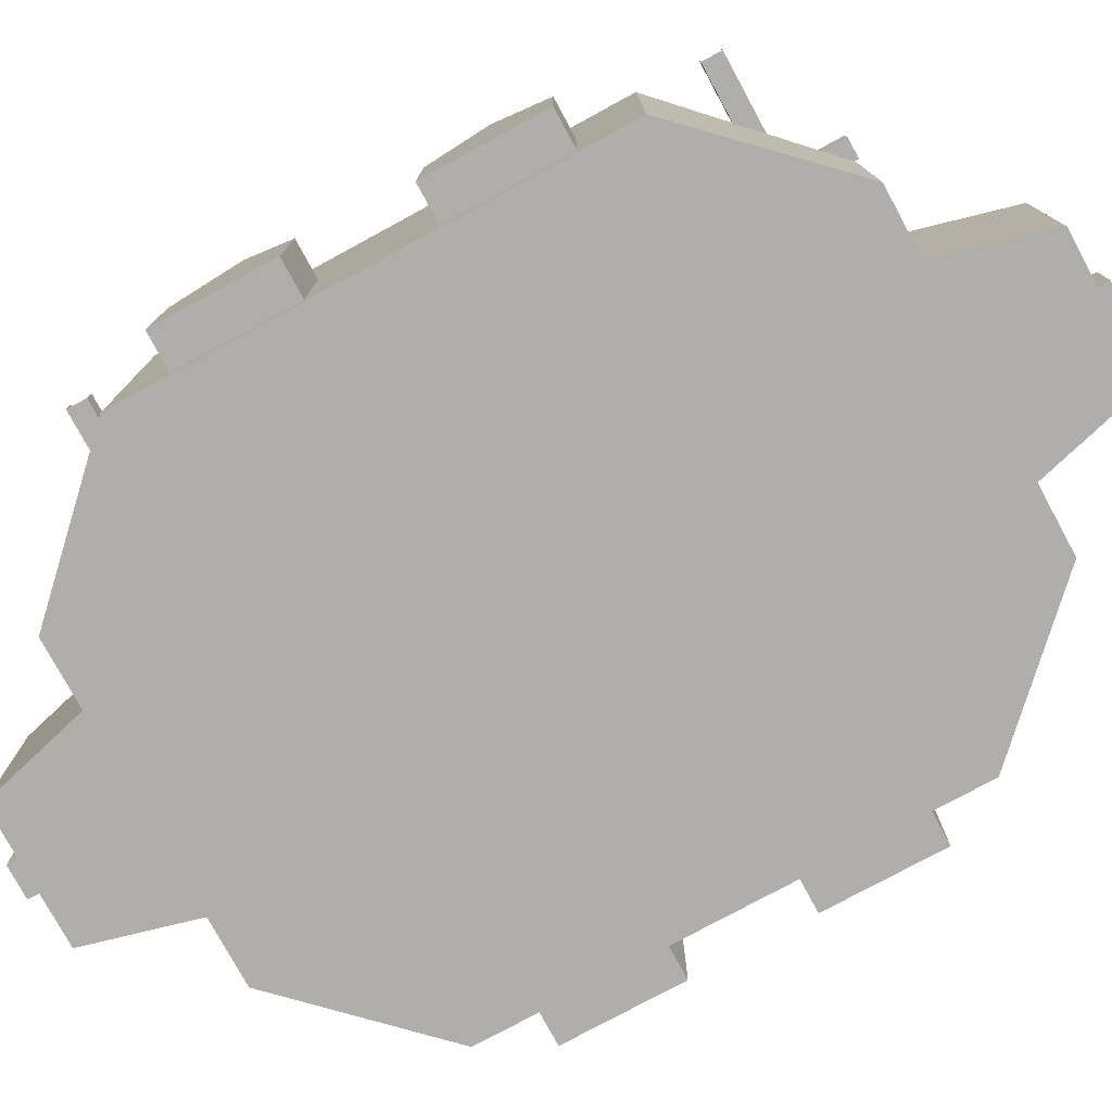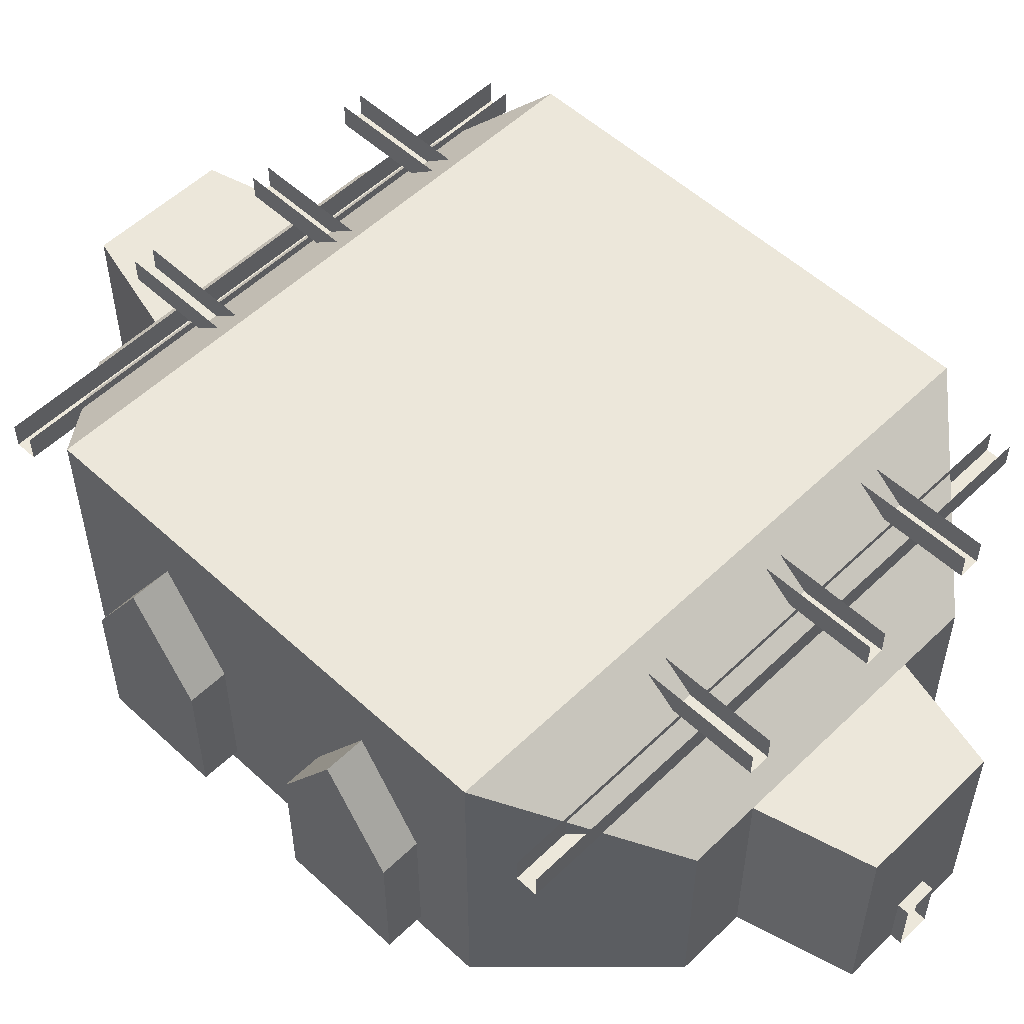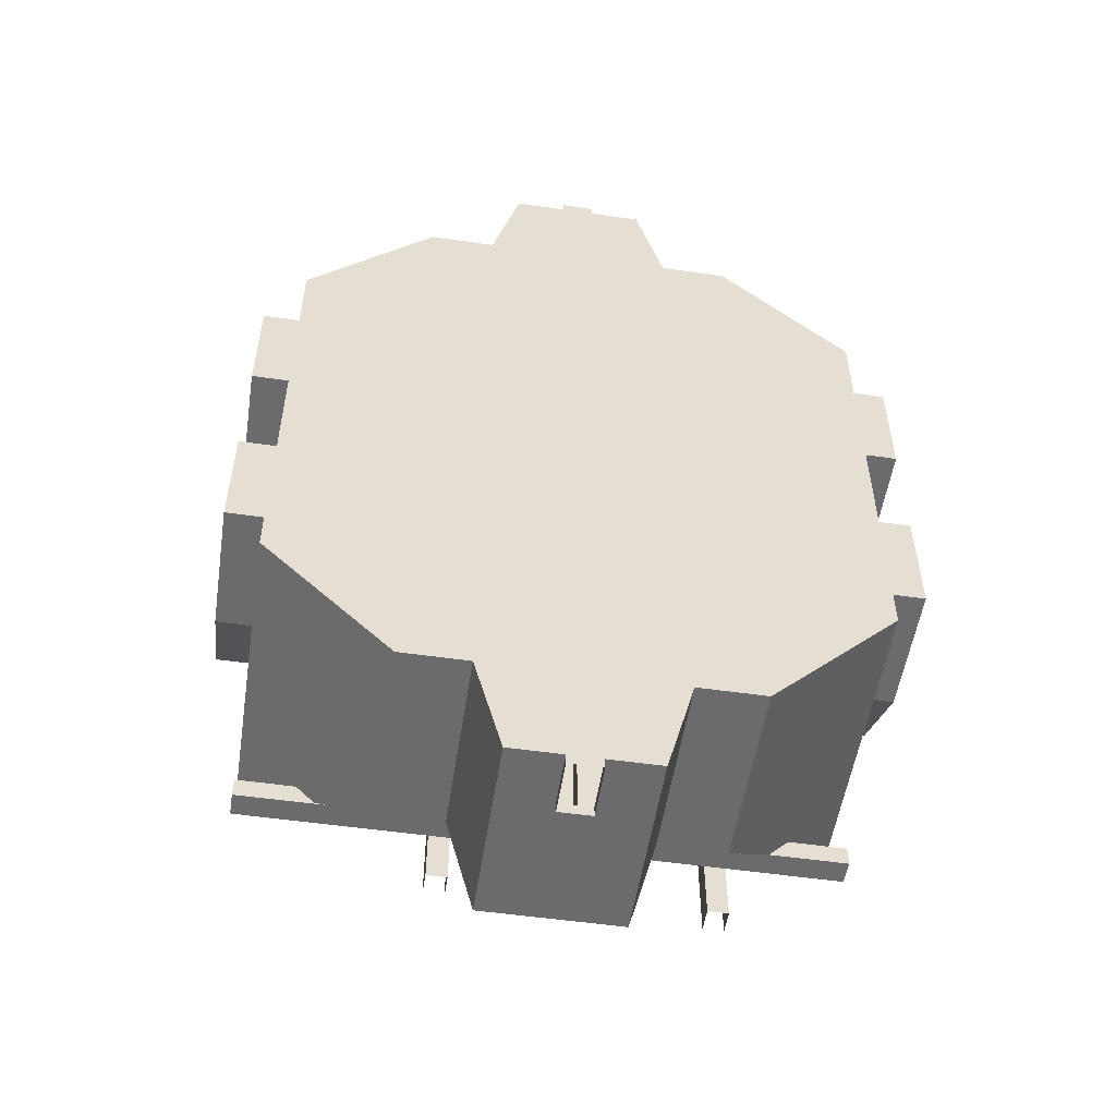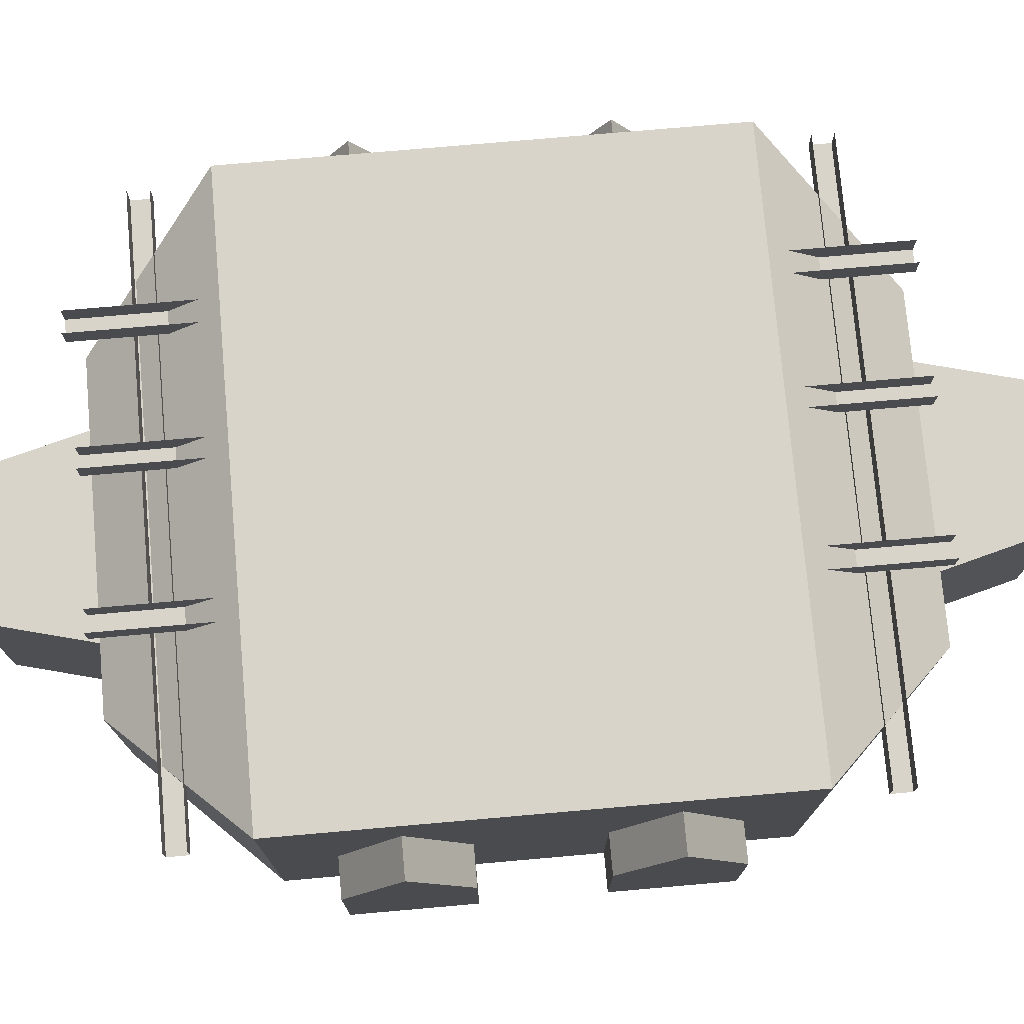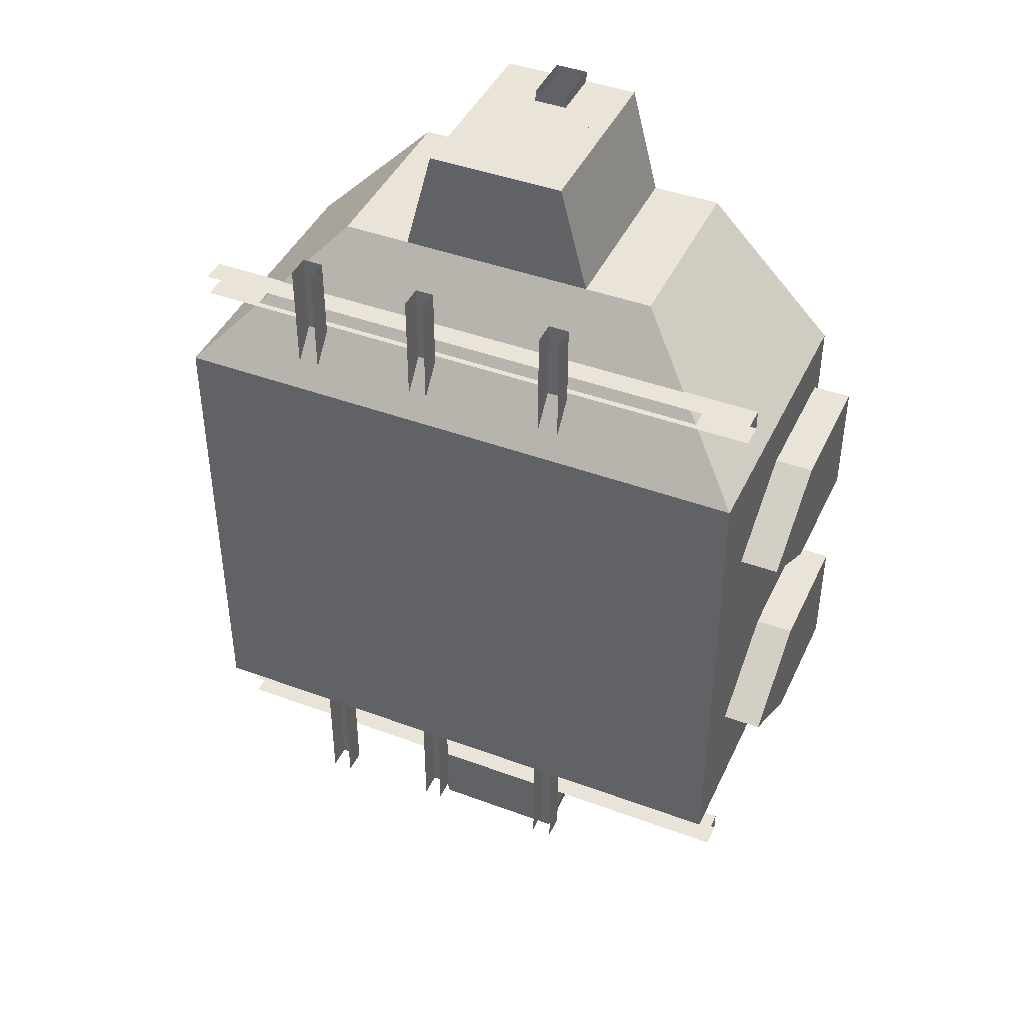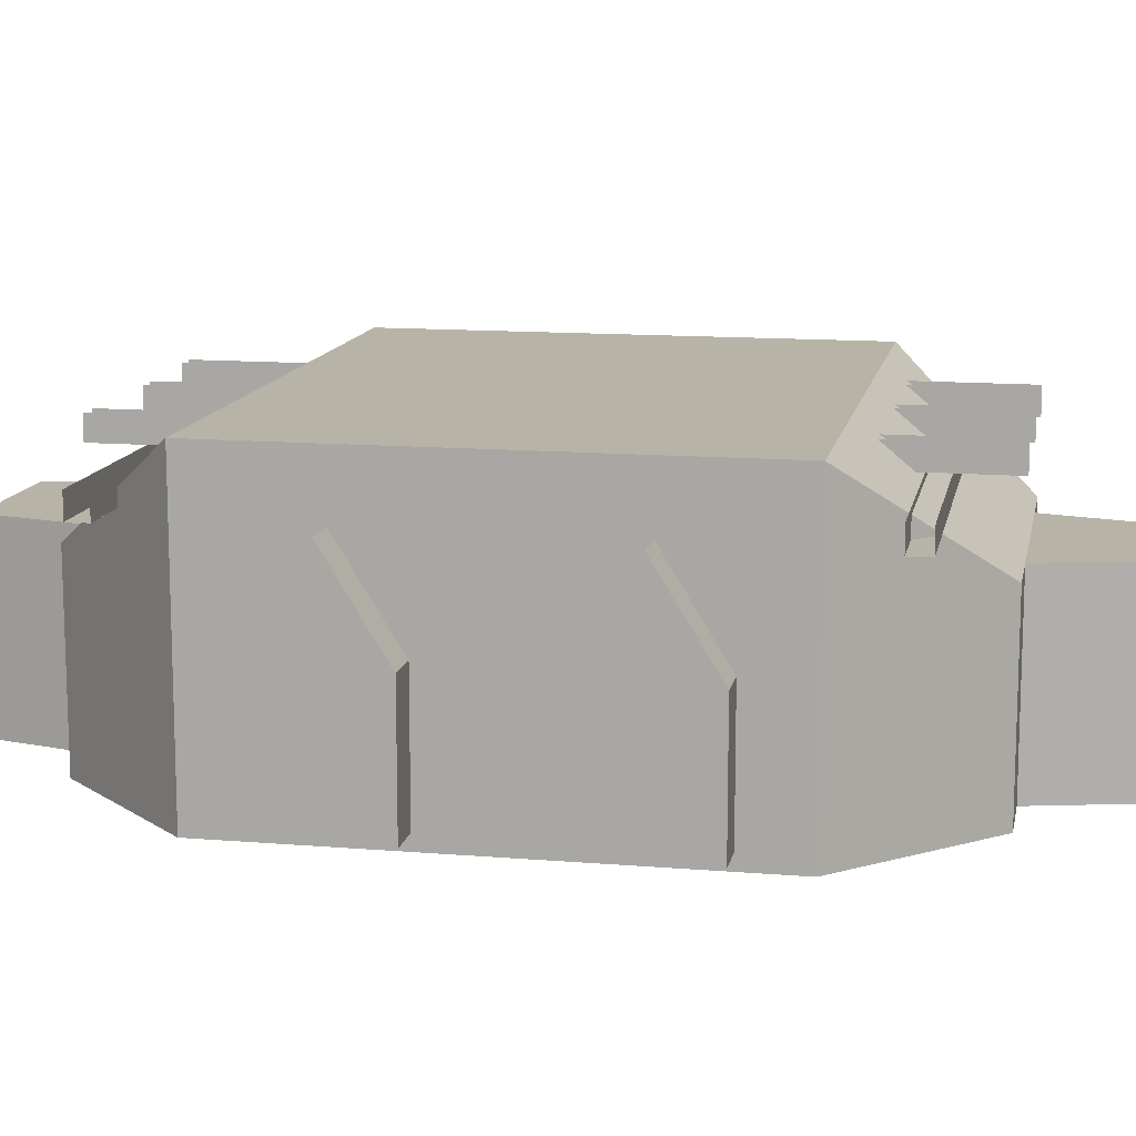
<metadata>
{"format":"obj","ext":"obj","renderer":"f3d","projection":"perspective","resolution":1024,"background":"white","views":[{"elev":-77.6,"azim":118.5,"up":"+Y"},{"elev":53.9,"azim":-45.6,"up":"+Y"},{"elev":-53.5,"azim":-8.7,"up":"+Z"},{"elev":75.5,"azim":-95.0,"up":"+Y"},{"elev":43.0,"azim":-156.2,"up":"+Z"},{"elev":12.6,"azim":-79.0,"up":"+Y"}]}
</metadata>
<code>
g mesh.008
v 9985 3162 746.8
v 8907 3162 746.8
v 9985 3118 746.8
v 9429 3118 746.8
v 9985 3118 708.9
v 8907 3118 746.8
v 8907 3118 708.9
v 8907 3162 708.9
v 9985 3162 708.9
v 8907 3118 969.5
v 9985 3118 969.5
v 8907 3118 1007
v 8907 3162 969.5
v 9985 3162 969.5
v 9985 3118 1007
v 9429 3118 1007
v 8907 3162 1007
v 9985 3162 1007
v 9512 3162 612.6
v 9546 3162 612.6
v 9512 3162 1965
v 9546 3162 988.4
v 9546 3162 1620
v 9546 3162 1965
v 9546 3206 612.6
v 9546 3206 1965
v 9512 3206 612.6
v 9512 3206 1965
v 9249 3162 612.6
v 9287 3162 612.6
v 9249 3162 1965
v 9287 3162 988.4
v 9287 3162 1620
v 9287 3162 1965
v 9287 3206 612.6
v 9287 3206 1965
v 9249 3206 612.6
v 9249 3206 1965
v 9773 3162 600.1
v 9773 3206 600.1
v 9773 3162 988.4
v 9773 3162 1620
v 9735 3162 1965
v 9773 3162 1965
v 9773 3206 1965
v 9735 3162 600.1
v 9735 3206 600.1
v 9735 3206 1965
v 8907 3118 1826
v 9985 3118 1826
v 8907 3118 1864
v 8907 3162 1826
v 9985 3162 1826
v 9429 3118 1864
v 8907 3162 1864
v 9985 3118 1864
v 9985 3162 1864
v 8907 3118 1601
v 9985 3118 1601
v 8907 3118 1639
v 8907 3162 1601
v 9985 3162 1601
v 9985 3118 1639
v 9429 3118 1639
v 8907 3162 1639
v 9985 3162 1639
v 8907 3118 1264
v 9985 3118 1264
v 8907 3118 1302
v 8907 3162 1264
v 9985 3162 1264
v 9985 3118 1302
v 9429 3118 1302
v 8907 3162 1302
v 9985 3162 1302
v 9800 2763 1423
v 1.005e+04 2950 1397
v 1.005e+04 2714 1397
v 9800 2943 1423
v 9800 3077 1506
v 1.005e+04 3126 1506
v 1.005e+04 2950 1615
v 9800 2943 1588
v 9800 2763 1588
v 1.005e+04 2714 1615
v 9800 2763 989.3
v 1.005e+04 2950 963.2
v 1.005e+04 2714 963.2
v 9800 2943 989.3
v 9800 3077 1072
v 1.005e+04 3126 1072
v 1.005e+04 2950 1180
v 9800 2943 1154
v 9800 2763 1154
v 1.005e+04 2714 1180
v 9092 2763 1588
v 8838 2950 1615
v 8838 2714 1615
v 9092 2943 1588
v 9092 3077 1506
v 8838 3126 1506
v 8838 2950 1397
v 9092 2943 1423
v 9092 2763 1423
v 8838 2714 1397
v 9092 2763 1154
v 8838 2950 1180
v 8838 2714 1180
v 9092 2943 1154
v 9092 3077 1072
v 8838 3126 1072
v 8838 2950 963.2
v 9092 2943 989.3
v 9092 2763 989.3
v 8838 2714 963.2
v 9524 2831 2144
v 9507 2831 2161
v 9541 2831 2161
v 9524 2787 2161
v 9368 2831 2144
v 9351 2831 2161
v 9385 2831 2161
v 9368 2787 2161
v 9385 2831 416.5
v 9351 2831 416.5
v 9368 2831 433.5
v 9368 2787 416.5
v 9541 2831 416.5
v 9507 2831 416.5
v 9524 2831 433.5
v 9524 2787 416.5
v 1.005e+04 2950 1397
v 9985 2714 1397
v 1.005e+04 2714 1397
v 9985 2950 1397
v 9985 3126 1506
v 9985 2950 1615
v 1.005e+04 2714 1615
v 9985 2714 1615
v 9985 2687 854.7
v 9985 2687 1723
v 9985 3236 1723
v 9985 3236 854.7
v 8907 3236 1723
v 8907 3236 854.7
v 8907 3126 1506
v 8907 2950 1615
v 8907 2714 1615
v 8907 2687 1723
v 8907 2687 854.7
v 9145 2687 1965
v 9145 2687 612.6
v 9269 2687 612.6
v 9269 2687 1965
v 9145 3036 1965
v 9269 3036 1965
v 9624 3036 1965
v 9748 3036 1965
v 9748 2687 1965
v 9748 2687 612.6
v 9624 2687 1965
v 9624 2687 612.6
v 9748 3036 612.6
v 9624 3036 612.6
v 9269 3036 612.6
v 9145 3036 612.6
v 8907 2950 963.2
v 8907 3126 1072
v 8907 2950 1397
v 8838 2950 1397
v 8838 3126 1506
v 8838 2950 1615
v 8838 2714 1615
v 8838 2714 1397
v 8907 2714 1397
v 8907 2714 1180
v 8907 2714 963.2
v 8838 2714 963.2
v 8838 2950 963.2
v 8838 3126 1072
v 8907 2950 1180
v 8838 2950 1180
v 8838 2714 1180
v 9320 2687 416.5
v 9320 3036 416.5
v 9416 2787 416.5
v 9416 2687 416.5
v 9446 2687 612.6
v 9446 2687 1965
v 9320 2687 2161
v 9416 2687 2161
v 9320 3036 2161
v 9416 2787 2161
v 9476 2787 2161
v 9572 3036 2161
v 9572 2687 2161
v 9476 2687 2161
v 9476 2687 2181
v 9416 2687 2181
v 9416 2787 2181
v 9476 2787 2181
v 9476 2687 416.5
v 9416 2687 396.5
v 9476 2687 396.5
v 9476 2787 396.5
v 9476 2787 416.5
v 9572 3036 416.5
v 9572 2687 416.5
v 9416 2787 396.5
v 9985 2714 963.2
v 9985 2714 1180
v 9985 2950 1180
v 9985 3126 1072
v 9985 2950 963.2
v 1.005e+04 2714 1180
v 1.005e+04 3126 1072
g mesh.008__198.006
f 132 133 134
f 133 132 135
f 81 135 132
f 135 81 136
f 82 136 81
f 136 82 137
f 138 137 82
f 137 138 139
f 138 133 139
f 133 138 134
f 140 139 133
f 141 139 140
f 139 141 137
f 142 137 141
f 137 142 136
f 136 142 143
f 144 143 142
f 143 144 145
f 144 146 145
f 146 144 147
f 147 144 148
f 149 148 144
f 148 149 150
f 151 150 149
f 150 151 152
f 152 151 153
f 153 151 154
f 155 154 151
f 154 155 156
f 155 142 156
f 142 155 144
f 155 149 144
f 149 155 151
f 156 142 157
f 157 142 158
f 142 159 158
f 159 142 141
f 160 159 141
f 160 161 159
f 161 160 162
f 163 162 160
f 162 163 164
f 143 164 163
f 143 165 164
f 143 166 165
f 166 143 145
f 145 152 166
f 152 145 150
f 145 167 150
f 145 168 167
f 145 146 168
f 168 146 169
f 146 170 169
f 170 146 171
f 147 171 146
f 171 147 172
f 148 172 147
f 172 148 173
f 148 174 173
f 174 148 175
f 148 150 175
f 175 150 176
f 176 150 177
f 177 150 167
f 167 178 177
f 178 167 179
f 168 179 167
f 179 168 180
f 181 180 168
f 180 181 182
f 176 182 181
f 182 176 183
f 176 178 183
f 178 176 177
f 181 169 176
f 168 169 181
f 175 176 169
f 169 174 175
f 174 169 170
f 152 165 166
f 165 152 153
f 184 165 153
f 165 184 185
f 184 186 185
f 186 184 187
f 184 188 187
f 188 184 153
f 190 189 154
f 189 190 191
f 192 191 190
f 191 192 193
f 193 192 194
f 195 194 192
f 196 194 195
f 194 196 197
f 161 197 196
f 189 197 161
f 189 191 197
f 191 198 197
f 198 191 199
f 191 200 199
f 200 191 193
f 194 200 193
f 200 194 201
f 194 198 201
f 198 194 197
f 202 188 162
f 187 188 202
f 202 203 187
f 203 202 204
f 202 205 204
f 205 202 206
f 202 207 206
f 207 202 208
f 202 162 208
f 162 207 208
f 207 162 164
f 164 185 207
f 185 164 165
f 185 186 207
f 206 207 186
f 186 205 206
f 205 186 209
f 186 203 209
f 203 186 187
f 196 157 161
f 157 196 195
f 192 157 195
f 157 192 156
f 192 154 156
f 154 192 190
f 157 159 161
f 159 157 158
f 163 140 143
f 140 163 160
f 160 141 140
f 140 210 143
f 140 211 210
f 140 133 211
f 211 133 212
f 133 213 212
f 135 213 133
f 136 213 135
f 136 143 213
f 213 143 214
f 214 143 210
f 210 87 214
f 87 210 88
f 210 215 88
f 215 210 211
f 212 215 211
f 215 212 92
f 213 92 212
f 92 213 216
f 214 216 213
f 216 214 87
g mesh.008__237.004
f 1 2 3
f 4 3 2
f 3 4 5
f 4 6 5
f 6 4 2
f 7 5 6
f 7 8 5
f 9 5 8
f 10 11 12
f 10 13 11
f 14 11 13
f 15 12 11
f 16 12 15
f 12 16 17
f 16 15 17
f 18 17 15
f 19 20 21
f 22 21 20
f 23 21 22
f 24 21 23
f 24 23 25
f 23 22 25
f 20 25 22
f 26 24 25
f 19 21 27
f 28 27 21
f 29 30 31
f 32 31 30
f 33 31 32
f 34 31 33
f 34 33 35
f 33 32 35
f 30 35 32
f 36 34 35
f 29 31 37
f 38 37 31
f 39 40 41
f 42 41 40
f 42 43 41
f 44 43 42
f 44 42 40
f 45 44 40
f 41 43 39
f 46 39 43
f 46 43 47
f 48 47 43
f 49 50 51
f 49 52 50
f 53 50 52
f 54 51 50
f 51 54 55
f 54 56 55
f 56 54 50
f 57 55 56
f 58 59 60
f 58 61 59
f 62 59 61
f 63 60 59
f 64 60 63
f 60 64 65
f 64 63 65
f 66 65 63
f 67 68 69
f 67 70 68
f 71 68 70
f 72 69 68
f 73 69 72
f 69 73 74
f 73 72 74
f 75 74 72
g mesh.008__120.005
f 76 77 78
f 77 76 79
f 80 77 79
f 77 80 81
f 80 82 81
f 82 80 83
f 84 82 83
f 82 84 85
f 84 78 85
f 78 84 76
f 86 87 88
f 87 86 89
f 90 87 89
f 87 90 91
f 90 92 91
f 92 90 93
f 94 92 93
f 92 94 95
f 94 88 95
f 88 94 86
f 96 97 98
f 97 96 99
f 100 97 99
f 97 100 101
f 100 102 101
f 102 100 103
f 104 102 103
f 102 104 105
f 104 98 105
f 98 104 96
f 106 107 108
f 107 106 109
f 110 107 109
f 107 110 111
f 110 112 111
f 112 110 113
f 114 112 113
f 112 114 115
f 114 108 115
f 108 114 106
g mesh.008__256.004
f 138 81 134
f 81 138 82
f 134 81 132
f 178 182 183
f 182 178 180
f 180 178 179
f 171 174 170
f 172 174 171
f 174 172 173
f 88 216 87
f 215 216 88
f 216 215 92
g mesh.008__147.003
f 154 188 153
f 188 154 189
f 162 189 161
f 189 162 188
g mesh.008__176.006
f 116 117 118
f 117 116 119
f 118 119 116
f 120 121 122
f 121 120 123
f 122 123 120
f 124 125 126
f 127 126 125
f 126 127 124
f 128 129 130
f 131 130 129
f 130 131 128

</code>
